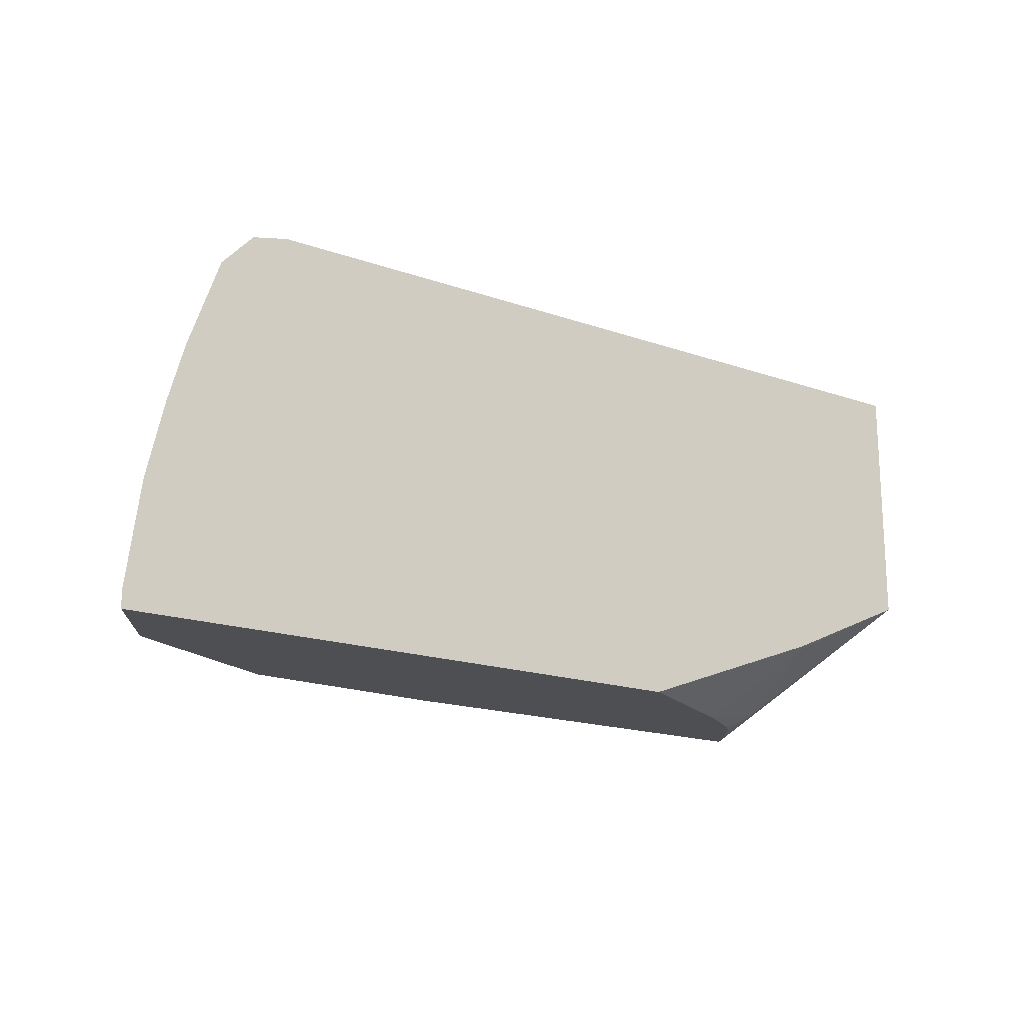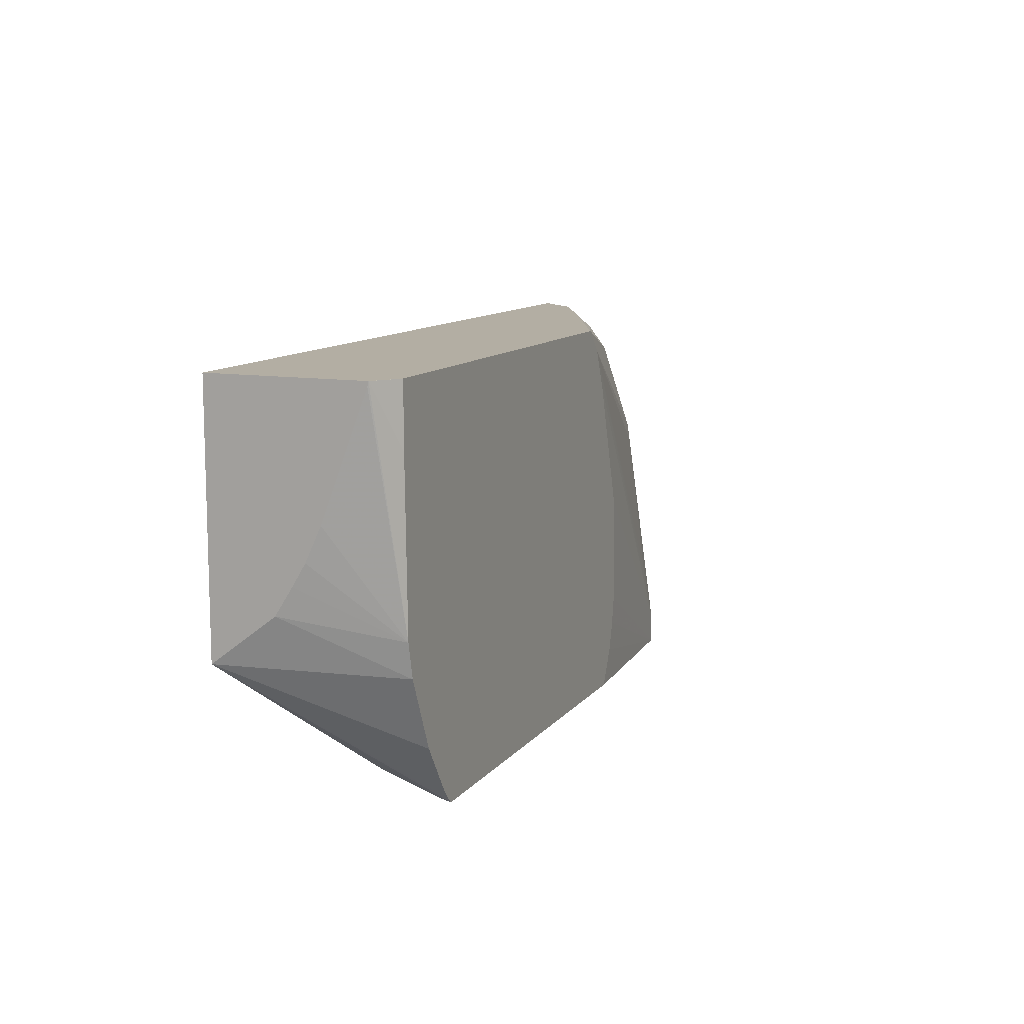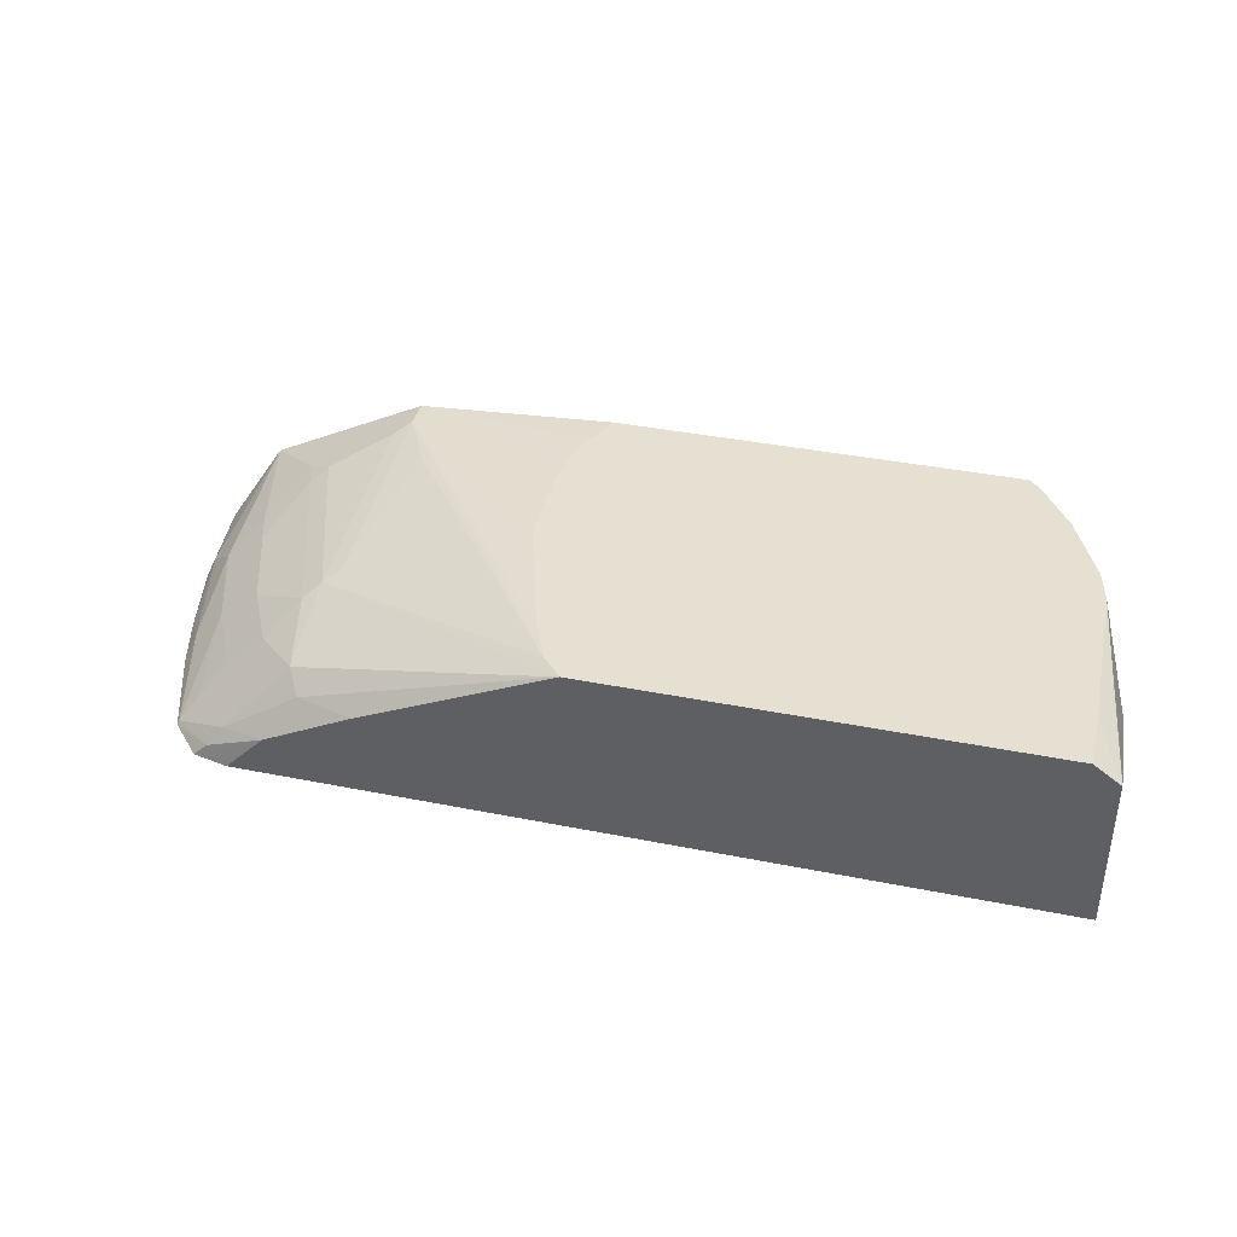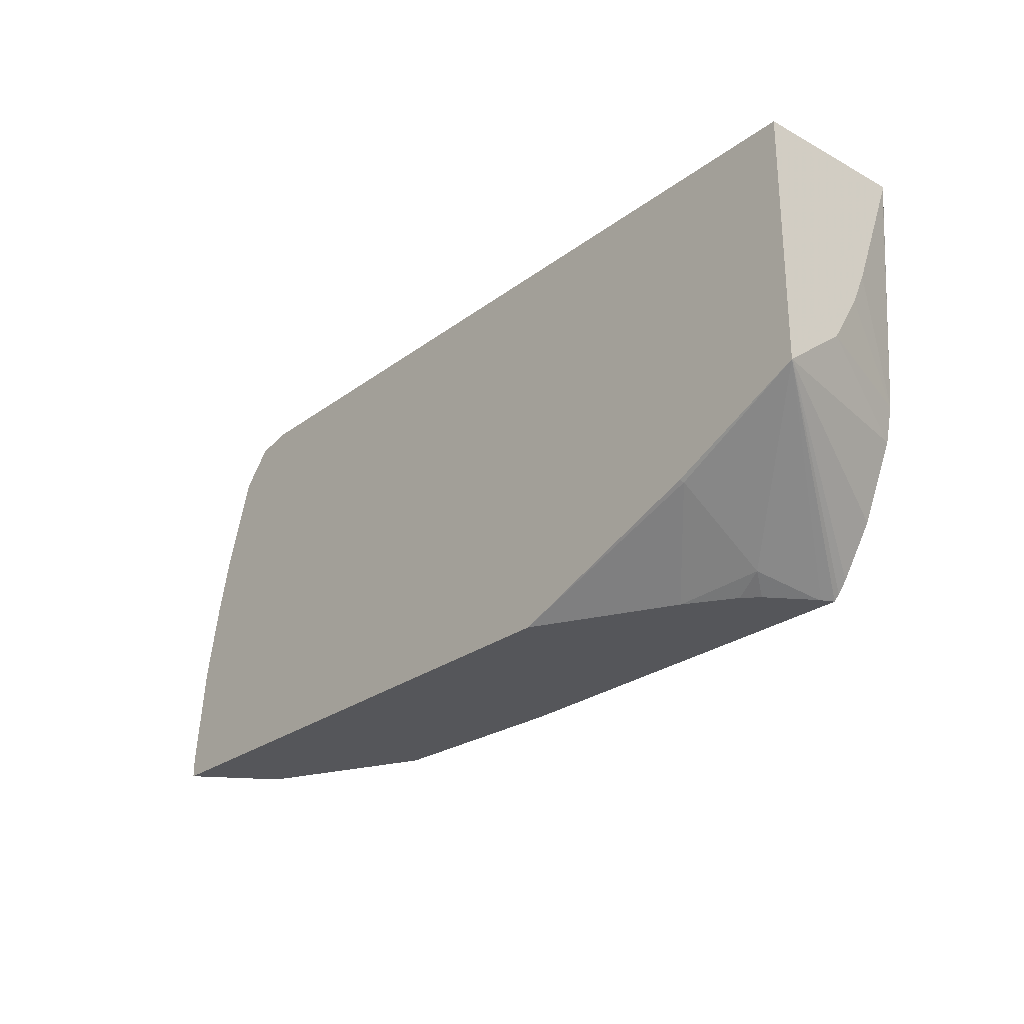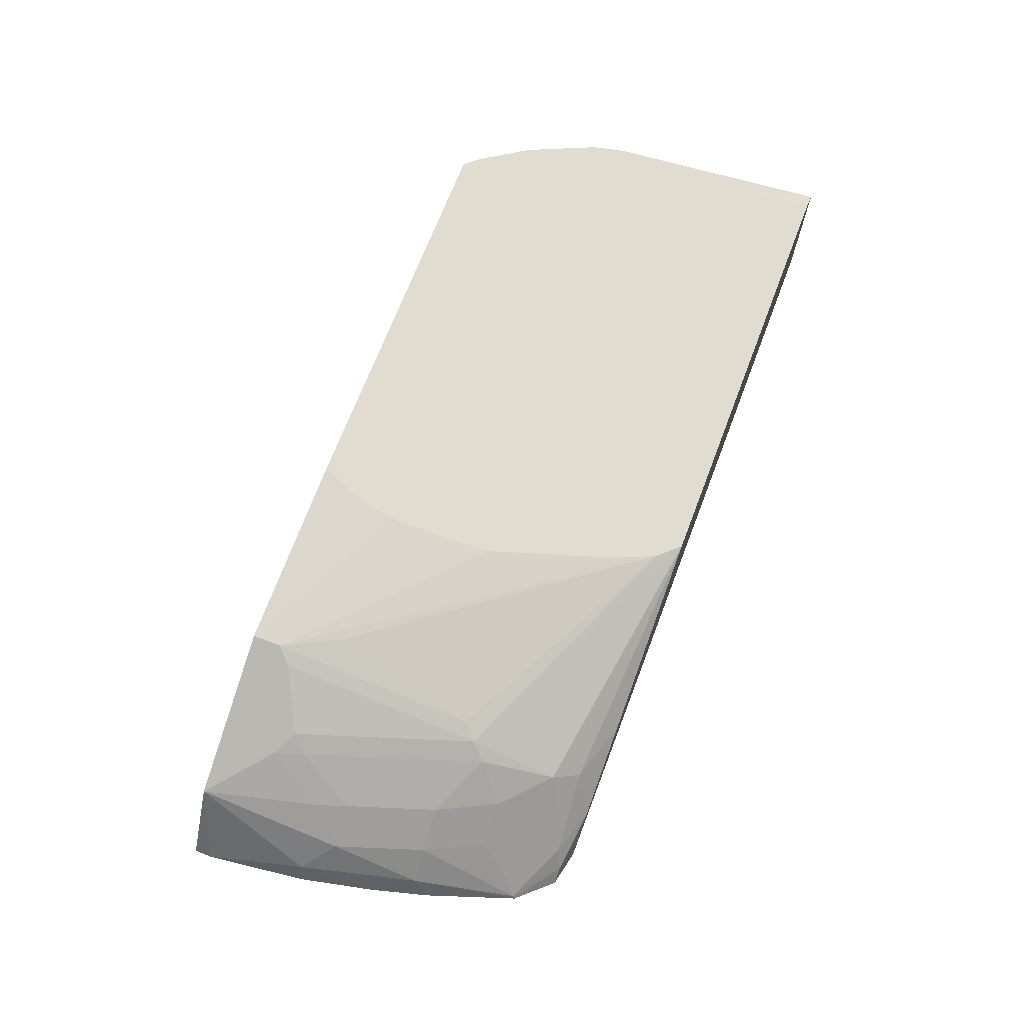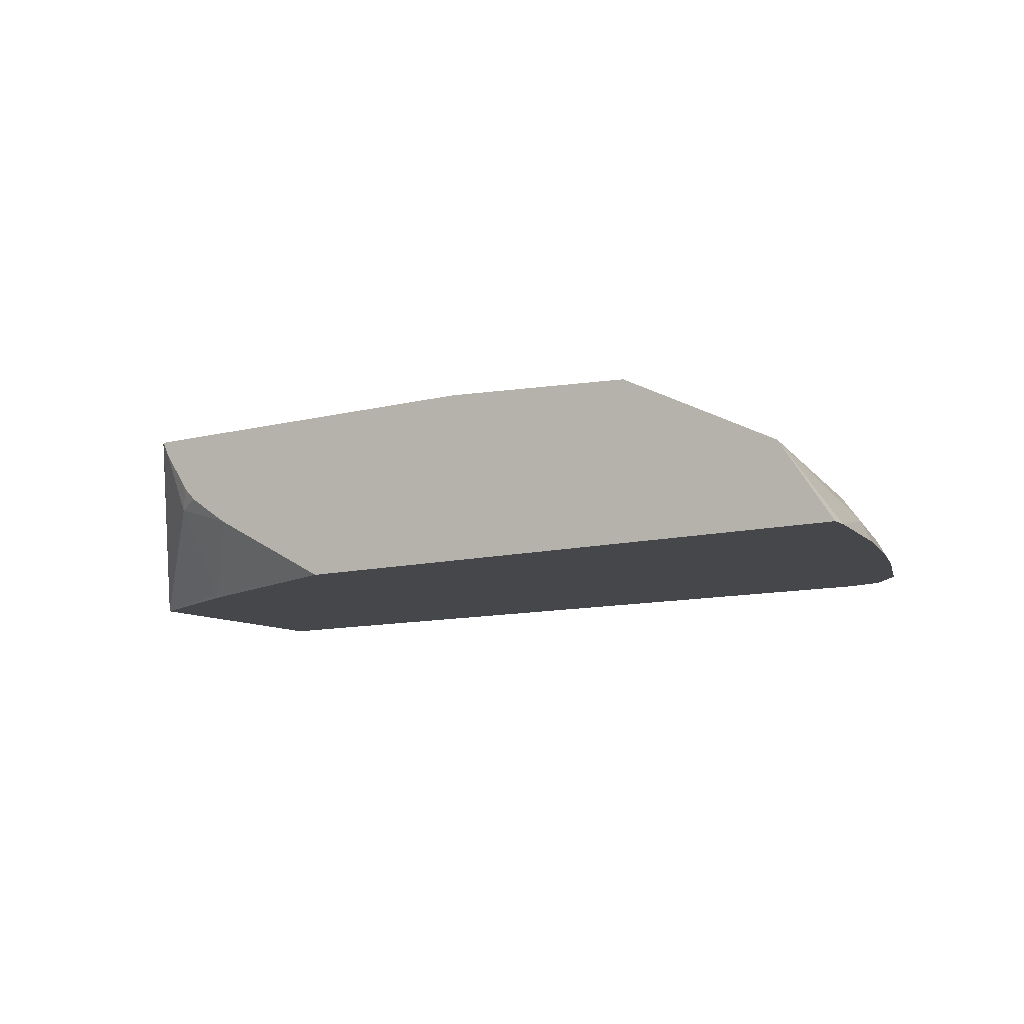
<metadata>
{"format":"obj","ext":"obj","renderer":"f3d","projection":"perspective","resolution":1024,"background":"white","views":[{"elev":-17.8,"azim":145.5,"up":"+Y"},{"elev":10.9,"azim":-67.6,"up":"+Y"},{"elev":38.3,"azim":-165.8,"up":"+Z"},{"elev":-26.1,"azim":-130.6,"up":"+Y"},{"elev":69.6,"azim":110.9,"up":"+Z"},{"elev":-10.6,"azim":32.8,"up":"+Z"}]}
</metadata>
<code>
v 0.1639 -0.4854 0.2746
v 0.1609 -0.4823 0.2746
v 0.1001 -0.4079 0.1782
v 0.1672 -0.4854 0.2678
v 0.3905 -0.4854 0.2746
v 0.1559 -0.4762 0.2746
v 0.1677 -0.4854 0.2669
v 0.1387 -0.4499 0.2746
v 0.1214 -0.4106 0.2746
v 0.1001 -0.3811 0.2136
v 0.1001 -0.2677 0.1782
v 0.1771 -0.4426 0.1782
v 0.1759 -0.4438 0.18
v 0.1759 -0.4773 0.2303
v 0.5024 -0.4854 0.2679
v 0.4002 -0.4657 0.2746
v 0.1842 -0.4854 0.2422
v 0.1195 -0.4019 0.2746
v 0.1001 -0.3661 0.2231
v 0.1172 -0.3918 0.2746
v 0.1001 -0.2677 0.2641
v 0.5407 -0.2677 0.1782
v 0.2915 -0.4854 0.1782
v 0.2177 -0.4854 0.2174
v 0.2174 -0.4854 0.2176
v 0.1921 -0.4854 0.2343
v 0.5026 -0.4854 0.2678
v 0.5024 -0.4689 0.2679
v 0.407 -0.4348 0.2746
v 0.4046 -0.4498 0.2746
v 0.1001 -0.3541 0.2303
v 0.1148 -0.3014 0.2746
v 0.1001 -0.2677 0.2643
v 0.1001 -0.2704 0.2638
v 0.1001 -0.3357 0.2388
v 0.1146 -0.2677 0.2746
v 0.5354 -0.2677 0.184
v 0.5418 -0.2679 0.1782
v 0.6214 -0.4854 0.1782
v 0.5137 -0.4854 0.2623
v 0.4059 -0.3749 0.2746
v 0.407 -0.4013 0.2746
v 0.5359 -0.4521 0.2512
v 0.5107 -0.4605 0.2638
v 0.5024 -0.3517 0.2512
v 0.4856 -0.4354 0.2679
v 0.3731 -0.28 0.2746
v 0.3831 -0.3035 0.2746
v 0.3616 -0.2677 0.2746
v 0.5189 -0.2677 0.2008
v 0.5607 -0.2721 0.1782
v 0.5526 -0.2703 0.1782
v 0.6214 -0.4754 0.1782
v 0.5917 -0.4854 0.2231
v 0.547 -0.4854 0.2456
v 0.547 -0.4521 0.2456
v 0.5442 -0.4438 0.247
v 0.5275 -0.3935 0.247
v 0.5107 -0.3433 0.247
v 0.5107 -0.2931 0.2303
v 0.5024 -0.2791 0.2233
v 0.4689 -0.2677 0.226
v 0.5184 -0.2677 0.2012
v 0.5526 -0.2721 0.1863
v 0.5784 -0.2916 0.1782
v 0.6142 -0.4186 0.1782
v 0.614 -0.4186 0.1786
v 0.6084 -0.4186 0.1898
v 0.5916 -0.4854 0.2233
v 0.5804 -0.4854 0.2289
v 0.5582 -0.4521 0.24
v 0.5526 -0.4354 0.2407
v 0.5191 -0.3349 0.2407
v 0.5359 -0.3852 0.2407
v 0.5359 -0.3182 0.224
v 0.5359 -0.2847 0.2072
v 0.5442 -0.2763 0.1968
v 0.5777 -0.2931 0.18
v 0.5917 -0.3517 0.1898
v 0.5957 -0.3421 0.1782
v 0.6141 -0.4179 0.1782
v 0.6046 -0.375 0.1782
v 0.5917 -0.4019 0.2065
v 0.575 -0.4186 0.2233
v 0.5693 -0.4019 0.224
v 0.5526 -0.3517 0.224
v 0.575 -0.3517 0.2065
v 0.5582 -0.3182 0.2065
v 0.5693 -0.3014 0.1905
v 0.5442 -0.3098 0.2135
f 50 63 64
f 45 59 47
f 45 47 46
f 47 59 49
f 49 59 60
f 49 60 61
f 49 61 62
f 50 64 51
f 56 69 57
f 53 66 67
f 53 67 68
f 53 68 54
f 54 68 69
f 55 70 56
f 56 70 69
f 44 57 58
f 57 69 71
f 51 64 65
f 44 58 59
f 32 36 33
f 40 56 43
f 21 33 36
f 22 37 38
f 27 40 28
f 28 41 42
f 28 40 43
f 28 43 57
f 28 57 44
f 28 44 59
f 28 59 45
f 28 45 46
f 28 46 47
f 28 47 48
f 28 48 41
f 57 71 72
f 37 50 51
f 37 51 52
f 37 52 38
f 39 53 54
f 40 55 56
f 43 56 57
f 57 72 58
f 61 77 63
f 58 72 74
f 73 74 86
f 73 86 75
f 74 85 86
f 75 86 87
f 75 87 88
f 75 88 89
f 75 89 90
f 75 90 76
f 72 85 74
f 83 86 85
f 76 89 78
f 76 78 77
f 78 89 87
f 78 87 79
f 79 82 80
f 79 87 83
f 83 87 86
f 20 35 31
f 76 90 89
f 72 84 85
f 71 84 72
f 69 84 71
f 58 74 73
f 59 73 60
f 60 73 75
f 60 75 76
f 60 76 77
f 60 77 61
f 61 63 62
f 63 77 64
f 64 77 78
f 64 78 65
f 65 78 79
f 65 79 80
f 66 81 67
f 67 81 68
f 68 81 82
f 68 82 79
f 68 79 83
f 68 83 69
f 69 83 84
f 58 73 59
f 20 34 35
f 1 23 39
f 20 32 33
f 1 41 48
f 1 48 47
f 1 47 49
f 1 49 36
f 1 36 32
f 1 32 20
f 1 20 18
f 1 18 9
f 1 42 41
f 1 9 8
f 1 6 2
f 2 6 3
f 3 7 4
f 3 6 8
f 3 8 9
f 3 9 10
f 3 10 19
f 3 19 31
f 1 8 6
f 3 31 35
f 1 29 42
f 1 16 30
f 83 85 84
f 1 2 3
f 1 3 4
f 1 4 7
f 1 7 17
f 1 17 26
f 1 26 25
f 1 25 24
f 1 30 29
f 1 24 23
f 1 54 69
f 1 69 70
f 1 70 55
f 1 55 40
f 1 40 27
f 1 27 15
f 1 15 5
f 1 5 16
f 1 39 54
f 3 35 34
f 3 34 33
f 3 33 21
f 11 36 49
f 11 49 62
f 11 62 63
f 11 63 50
f 11 50 37
f 11 37 22
f 12 23 13
f 13 23 24
f 11 21 36
f 13 24 25
f 14 25 26
f 14 26 17
f 15 27 28
f 15 28 42
f 15 42 29
f 15 29 30
f 15 30 16
f 19 20 31
f 13 25 14
f 10 20 19
f 10 18 20
f 9 18 10
f 3 21 11
f 3 11 22
f 3 22 38
f 3 38 52
f 3 52 51
f 3 51 65
f 3 65 80
f 3 80 82
f 3 82 81
f 3 81 66
f 3 66 53
f 3 53 39
f 3 39 23
f 3 23 12
f 3 12 13
f 3 13 14
f 3 14 7
f 5 15 16
f 7 14 17
f 20 33 34
f 87 89 88

</code>
